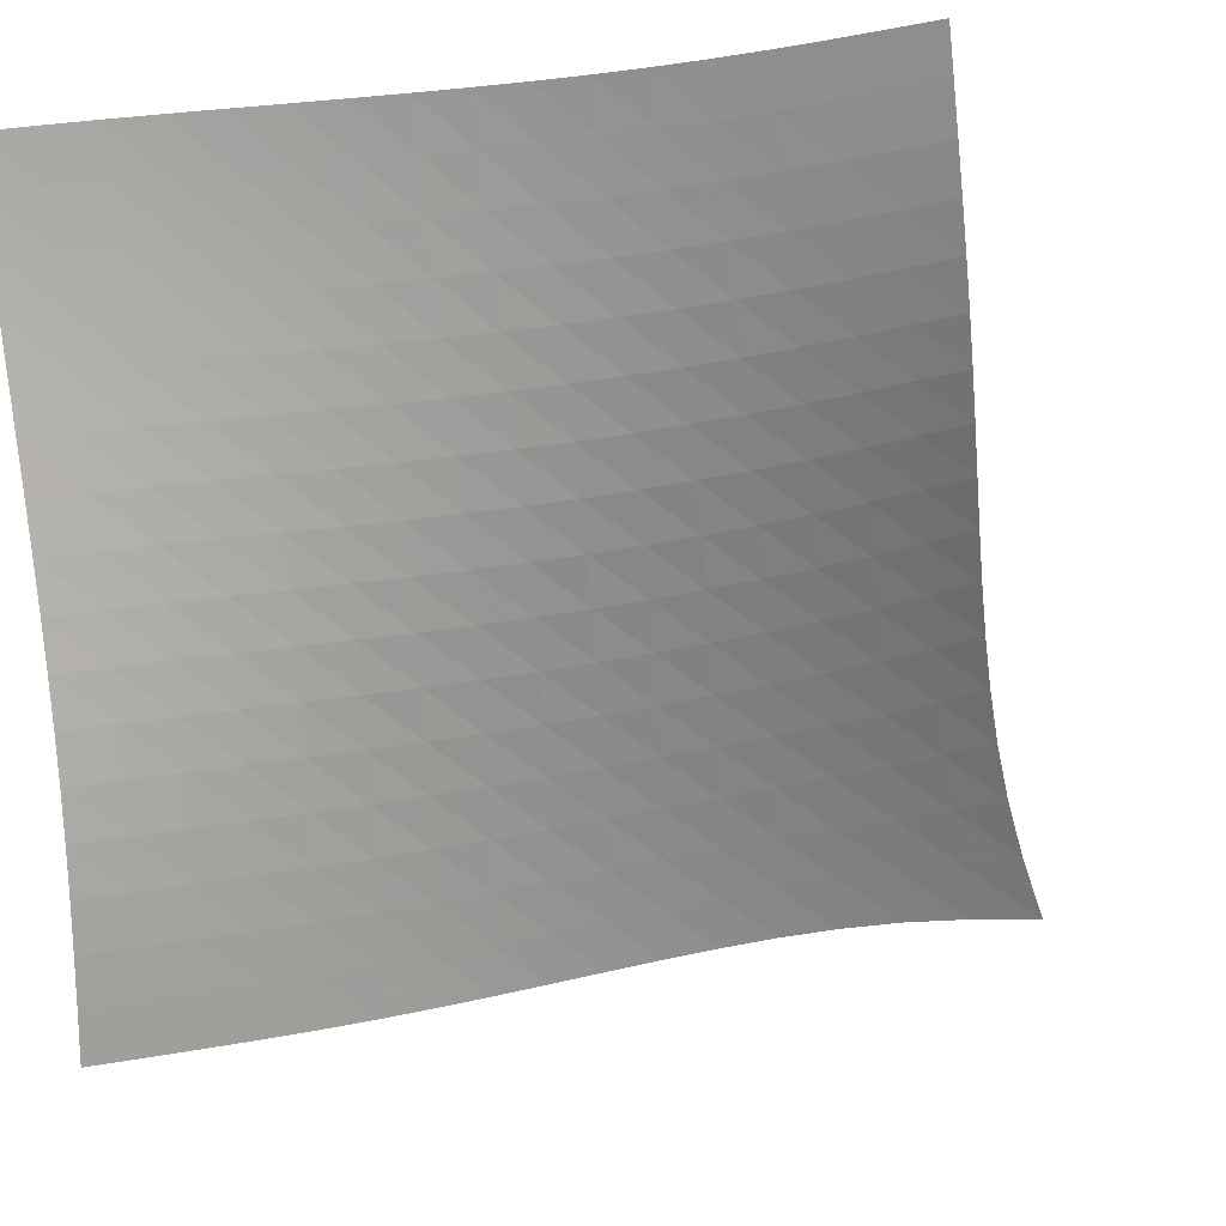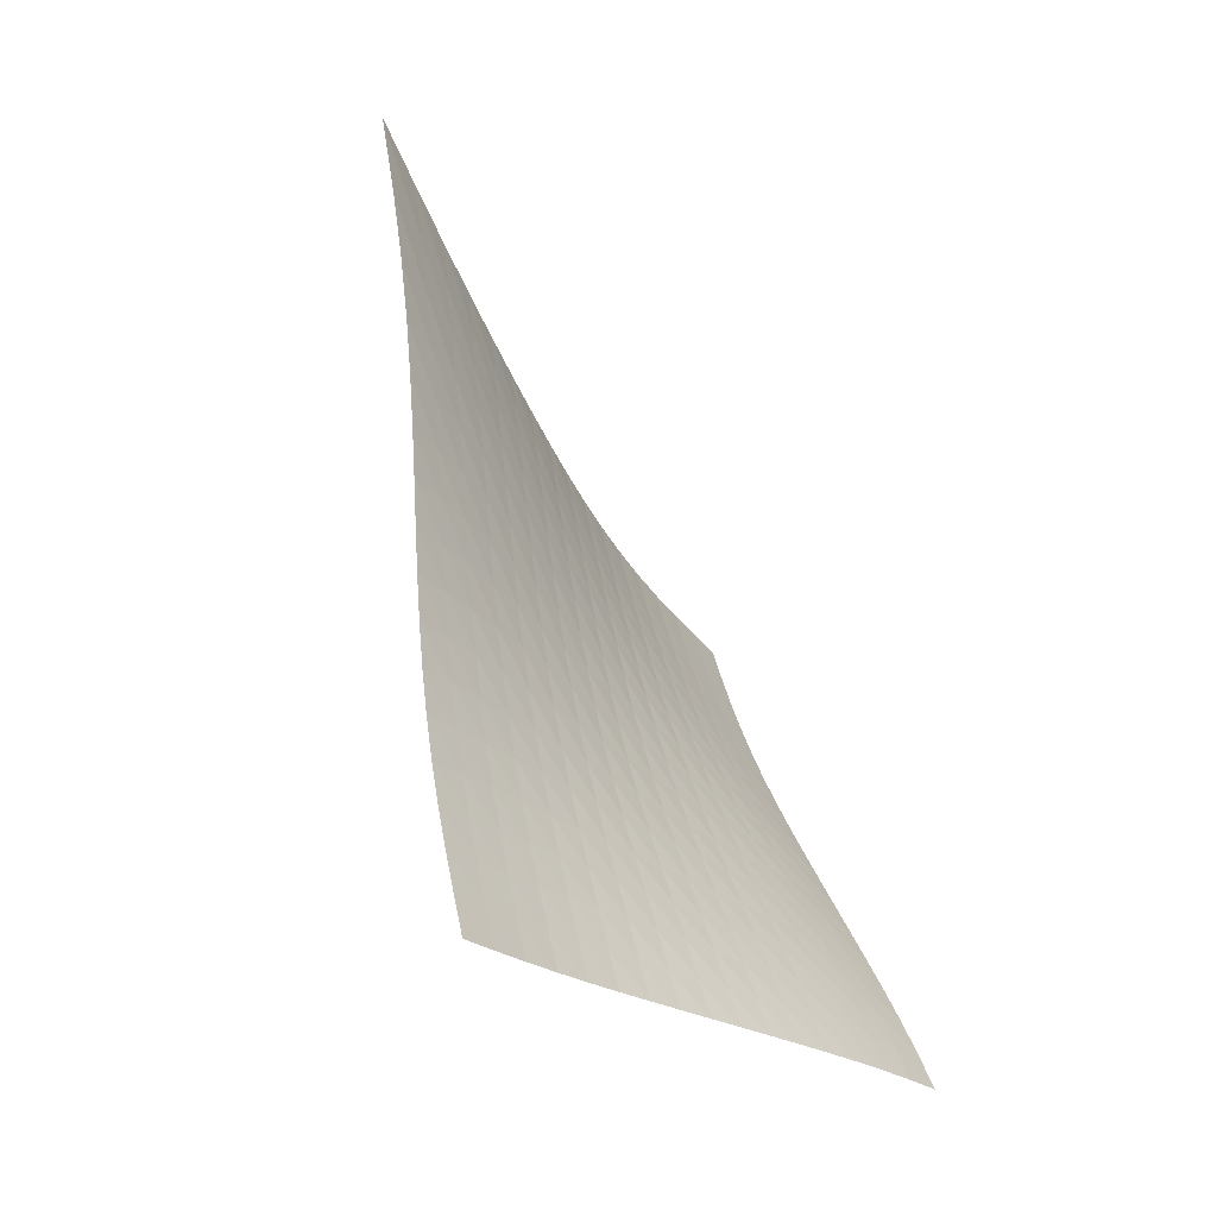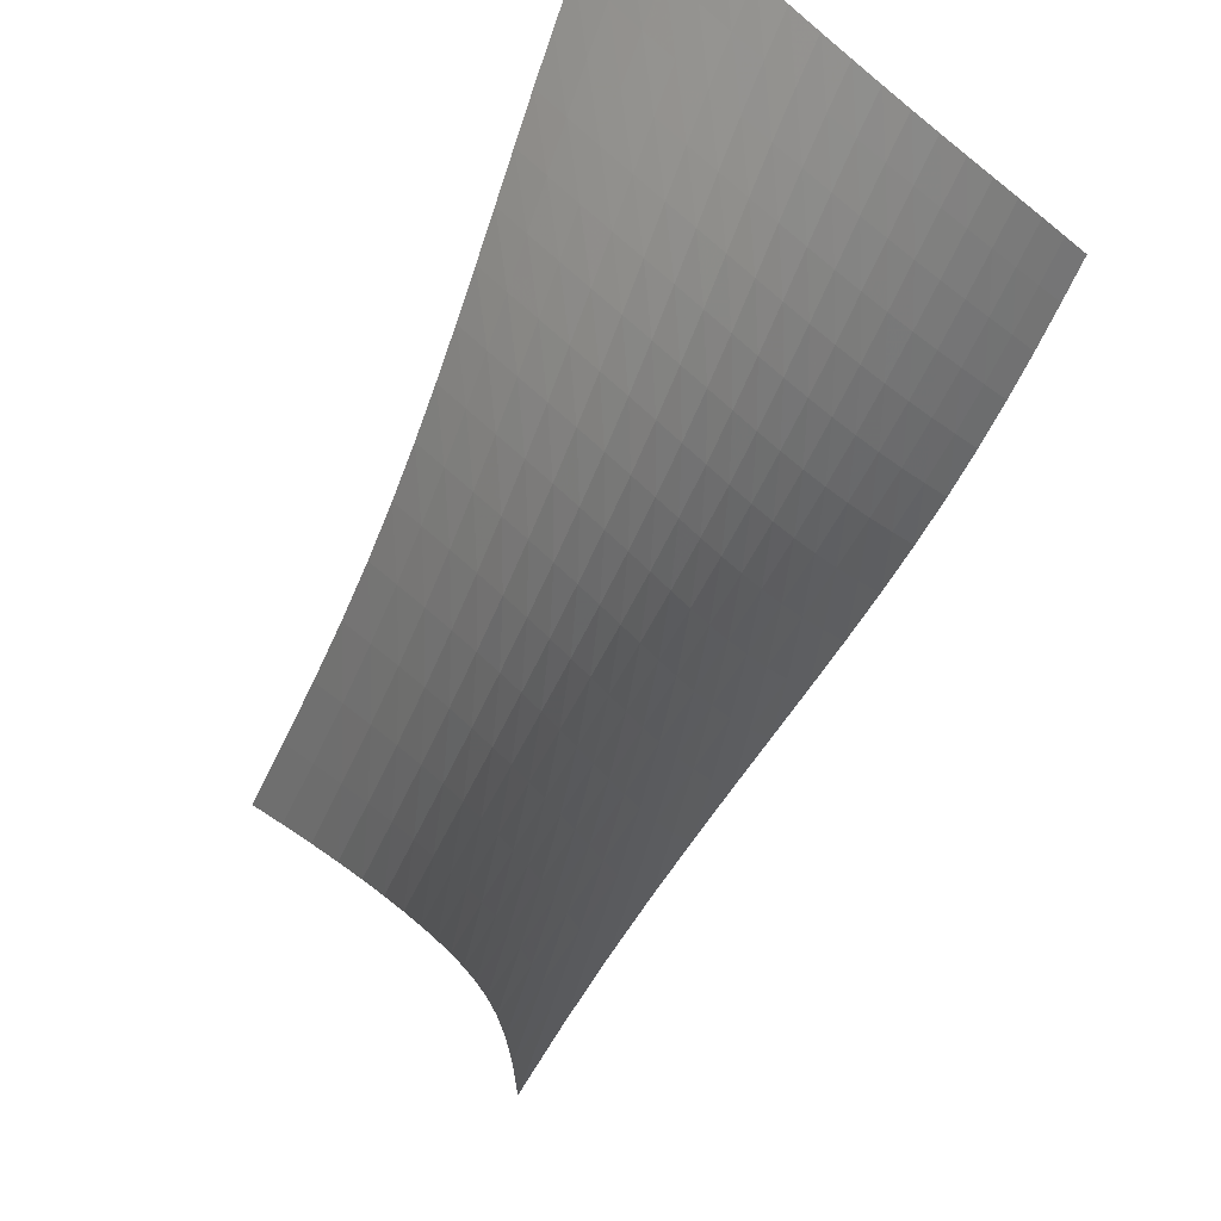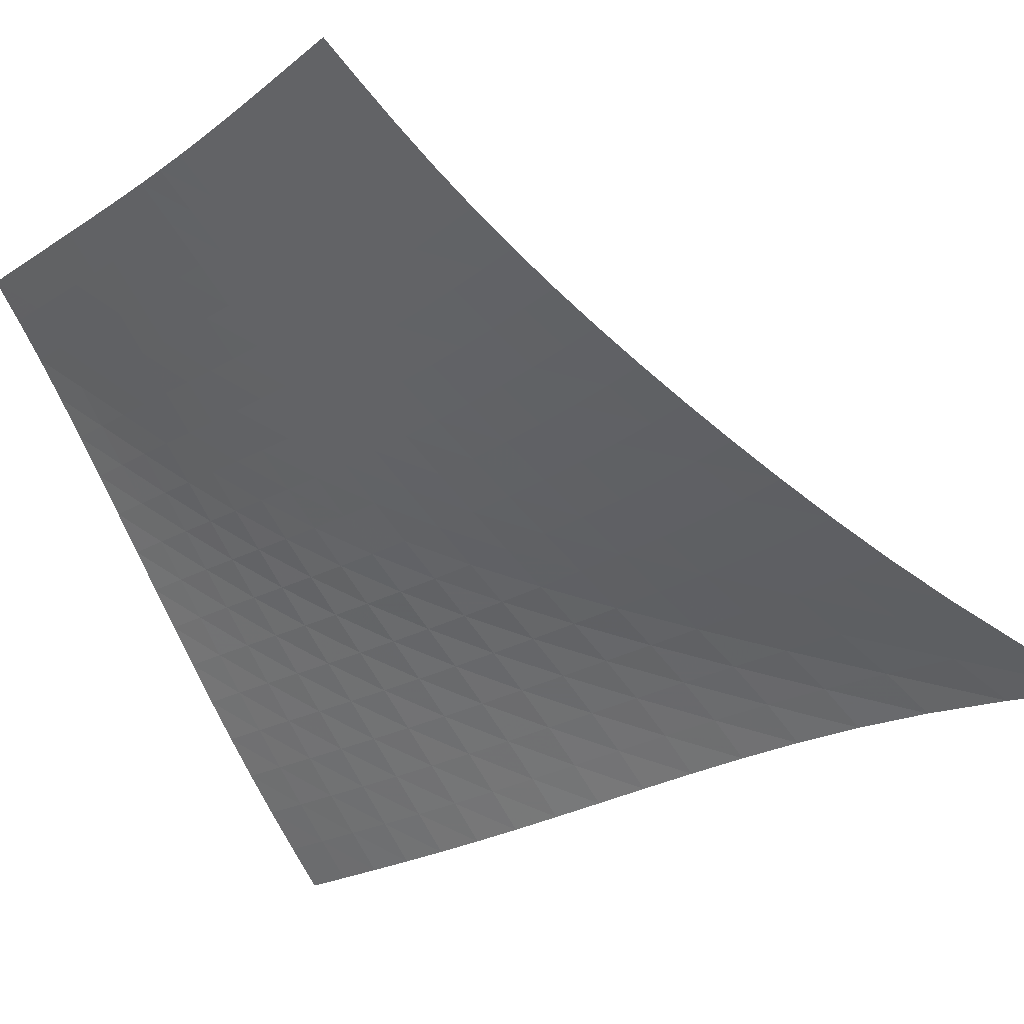
<metadata>
{"format":"obj","ext":"obj","renderer":"f3d","projection":"perspective","resolution":1024,"background":"white","views":[{"elev":-15.6,"azim":25.8,"up":"+Z"},{"elev":14.3,"azim":-120.0,"up":"+Y"},{"elev":-32.5,"azim":-27.4,"up":"+Z"},{"elev":-5.5,"azim":86.0,"up":"+Z"}]}
</metadata>
<code>
v -6.503 -0.01693 6.503
v -3.194 -12.27 15.9
v -15.9 -12.27 3.194
v -14.11 -18.1 14.11
v -15.3 -11.74 3.349
v -14.7 -11.19 3.508
v -14.11 -10.63 3.676
v -13.53 -10.04 3.855
v -12.97 -9.425 4.049
v -12.41 -8.789 4.258
v -11.87 -8.127 4.481
v -11.33 -7.441 4.718
v -10.79 -6.728 4.964
v -10.24 -5.983 5.215
v -9.69 -5.199 5.466
v -9.119 -4.364 5.714
v -8.525 -3.457 5.95
v -7.896 -2.45 6.166
v -7.224 -1.306 6.353
v -6.353 -1.306 7.224
v -6.166 -2.45 7.896
v -5.95 -3.457 8.525
v -5.714 -4.364 9.119
v -5.466 -5.199 9.69
v -5.215 -5.983 10.24
v -4.964 -6.728 10.79
v -4.718 -7.441 11.33
v -4.481 -8.127 11.87
v -4.258 -8.789 12.41
v -4.049 -9.425 12.97
v -3.855 -10.04 13.53
v -3.676 -10.63 14.11
v -3.508 -11.19 14.7
v -3.349 -11.74 15.3
v -3.866 -12.68 15.71
v -4.538 -13.07 15.54
v -5.208 -13.45 15.37
v -5.88 -13.82 15.23
v -6.553 -14.17 15.1
v -7.227 -14.52 14.99
v -7.904 -14.86 14.89
v -8.583 -15.2 14.8
v -9.265 -15.54 14.72
v -9.95 -15.88 14.65
v -10.64 -16.23 14.57
v -11.33 -16.58 14.49
v -12.03 -16.94 14.41
v -12.72 -17.31 14.32
v -13.42 -17.7 14.22
v -14.22 -17.7 13.42
v -14.32 -17.31 12.72
v -14.41 -16.94 12.03
v -14.49 -16.58 11.33
v -14.57 -16.23 10.64
v -14.65 -15.88 9.95
v -14.72 -15.54 9.265
v -14.8 -15.2 8.583
v -14.89 -14.86 7.904
v -14.99 -14.52 7.227
v -15.1 -14.17 6.553
v -15.23 -13.82 5.88
v -15.37 -13.45 5.208
v -15.54 -13.07 4.538
v -15.71 -12.68 3.866
v -7.005 -2.213 7.005
v -7.648 -3.162 6.793
v -8.265 -4.061 6.569
v -8.859 -4.904 6.333
v -9.435 -5.699 6.091
v -9.997 -6.456 5.846
v -10.55 -7.182 5.602
v -11.1 -7.881 5.364
v -11.65 -8.556 5.135
v -12.2 -9.208 4.917
v -12.76 -9.838 4.713
v -13.34 -10.45 4.523
v -13.92 -11.03 4.346
v -14.51 -11.59 4.18
v -15.11 -12.14 4.021
v -6.793 -3.162 7.648
v -7.413 -3.942 7.413
v -8.018 -4.729 7.179
v -8.609 -5.497 6.943
v -9.187 -6.241 6.704
v -9.755 -6.962 6.466
v -10.32 -7.661 6.23
v -10.87 -8.338 6
v -11.43 -8.997 5.779
v -12 -9.635 5.568
v -12.57 -10.25 5.371
v -13.15 -10.85 5.186
v -13.74 -11.43 5.013
v -14.33 -11.99 4.849
v -14.93 -12.54 4.692
v -6.569 -4.061 8.265
v -7.179 -4.729 8.018
v -7.779 -5.424 7.779
v -8.368 -6.123 7.542
v -8.947 -6.816 7.306
v -9.52 -7.496 7.074
v -10.09 -8.163 6.846
v -10.66 -8.815 6.625
v -11.22 -9.451 6.414
v -11.8 -10.07 6.213
v -12.38 -10.67 6.023
v -12.97 -11.26 5.846
v -13.56 -11.83 5.678
v -14.16 -12.38 5.518
v -14.77 -12.92 5.362
v -6.333 -4.904 8.859
v -6.943 -5.497 8.609
v -7.542 -6.123 8.368
v -8.132 -6.765 8.132
v -8.714 -7.409 7.9
v -9.292 -8.051 7.674
v -9.868 -8.684 7.454
v -10.44 -9.307 7.243
v -11.02 -9.918 7.041
v -11.61 -10.52 6.851
v -12.2 -11.1 6.672
v -12.8 -11.67 6.503
v -13.4 -12.22 6.342
v -14.01 -12.76 6.186
v -14.62 -13.29 6.033
v -6.091 -5.699 9.435
v -6.704 -6.241 9.187
v -7.306 -6.816 8.947
v -7.9 -7.409 8.714
v -8.487 -8.012 8.487
v -9.071 -8.616 8.268
v -9.655 -9.216 8.056
v -10.24 -9.81 7.855
v -10.83 -10.39 7.665
v -11.43 -10.97 7.485
v -12.03 -11.53 7.317
v -12.64 -12.07 7.157
v -13.25 -12.61 7.004
v -13.87 -13.14 6.855
v -14.49 -13.66 6.705
v -5.846 -6.456 9.997
v -6.466 -6.962 9.755
v -7.074 -7.496 9.52
v -7.674 -8.051 9.292
v -8.268 -8.616 9.071
v -8.859 -9.185 8.859
v -9.451 -9.754 8.657
v -10.05 -10.32 8.465
v -10.65 -10.87 8.286
v -11.26 -11.42 8.118
v -11.87 -11.96 7.96
v -12.49 -12.48 7.811
v -13.12 -13 7.667
v -13.74 -13.51 7.524
v -14.37 -14.01 7.378
v -5.602 -7.182 10.55
v -6.23 -7.661 10.32
v -6.846 -8.163 10.09
v -7.454 -8.684 9.868
v -8.056 -9.216 9.655
v -8.657 -9.754 9.451
v -9.258 -10.29 9.258
v -9.863 -10.83 9.077
v -10.47 -11.36 8.908
v -11.09 -11.88 8.751
v -11.72 -12.39 8.605
v -12.35 -12.89 8.465
v -12.99 -13.38 8.33
v -13.63 -13.88 8.193
v -14.26 -14.37 8.052
v -5.364 -7.881 11.1
v -6 -8.338 10.87
v -6.625 -8.815 10.66
v -7.243 -9.307 10.44
v -7.855 -9.81 10.24
v -8.465 -10.32 10.05
v -9.077 -10.83 9.863
v -9.692 -11.34 9.692
v -10.31 -11.84 9.534
v -10.94 -12.33 9.387
v -11.58 -12.82 9.251
v -12.23 -13.3 9.122
v -12.88 -13.77 8.994
v -13.52 -14.24 8.864
v -14.17 -14.72 8.728
v -5.135 -8.556 11.65
v -5.779 -8.997 11.43
v -6.414 -9.451 11.22
v -7.041 -9.918 11.02
v -7.665 -10.39 10.83
v -8.286 -10.87 10.65
v -8.908 -11.36 10.47
v -9.534 -11.84 10.31
v -10.17 -12.31 10.17
v -10.81 -12.78 10.03
v -11.45 -13.25 9.902
v -12.11 -13.7 9.781
v -12.77 -14.16 9.661
v -13.42 -14.61 9.538
v -14.08 -15.07 9.406
v -4.917 -9.208 12.2
v -5.568 -9.635 12
v -6.213 -10.07 11.8
v -6.851 -10.52 11.61
v -7.485 -10.97 11.43
v -8.118 -11.42 11.26
v -8.751 -11.88 11.09
v -9.387 -12.33 10.94
v -10.03 -12.78 10.81
v -10.68 -13.23 10.68
v -11.34 -13.67 10.56
v -12 -14.11 10.45
v -12.66 -14.54 10.33
v -13.33 -14.98 10.21
v -13.99 -15.43 10.09
v -4.713 -9.838 12.76
v -5.371 -10.25 12.57
v -6.023 -10.67 12.38
v -6.672 -11.1 12.2
v -7.317 -11.53 12.03
v -7.96 -11.96 11.87
v -8.605 -12.39 11.72
v -9.251 -12.82 11.58
v -9.902 -13.25 11.45
v -10.56 -13.67 11.34
v -11.22 -14.09 11.22
v -11.89 -14.51 11.12
v -12.57 -14.93 11.01
v -13.24 -15.35 10.9
v -13.91 -15.78 10.77
v -4.523 -10.45 13.34
v -5.186 -10.85 13.15
v -5.846 -11.26 12.97
v -6.503 -11.67 12.8
v -7.157 -12.07 12.64
v -7.811 -12.48 12.49
v -8.465 -12.89 12.35
v -9.122 -13.3 12.23
v -9.781 -13.7 12.11
v -10.45 -14.11 12
v -11.12 -14.51 11.89
v -11.79 -14.91 11.79
v -12.47 -15.31 11.69
v -13.15 -15.73 11.58
v -13.82 -16.15 11.46
v -4.346 -11.03 13.92
v -5.013 -11.43 13.74
v -5.678 -11.83 13.56
v -6.342 -12.22 13.4
v -7.004 -12.61 13.25
v -7.667 -13 13.12
v -8.33 -13.38 12.99
v -8.994 -13.77 12.88
v -9.661 -14.16 12.77
v -10.33 -14.54 12.66
v -11.01 -14.93 12.57
v -11.69 -15.31 12.47
v -12.37 -15.71 12.37
v -13.06 -16.11 12.27
v -13.74 -16.52 12.15
v -4.18 -11.59 14.51
v -4.849 -11.99 14.33
v -5.518 -12.38 14.16
v -6.186 -12.76 14.01
v -6.855 -13.14 13.87
v -7.524 -13.51 13.74
v -8.193 -13.88 13.63
v -8.864 -14.24 13.52
v -9.538 -14.61 13.42
v -10.21 -14.98 13.33
v -10.9 -15.35 13.24
v -11.58 -15.73 13.15
v -12.27 -16.11 13.06
v -12.96 -16.49 12.96
v -13.64 -16.9 12.84
v -4.021 -12.14 15.11
v -4.692 -12.54 14.93
v -5.362 -12.92 14.77
v -6.033 -13.29 14.62
v -6.705 -13.66 14.49
v -7.378 -14.01 14.37
v -8.052 -14.37 14.26
v -8.728 -14.72 14.17
v -9.406 -15.07 14.08
v -10.09 -15.43 13.99
v -10.77 -15.78 13.91
v -11.46 -16.15 13.82
v -12.15 -16.52 13.74
v -12.84 -16.9 13.64
v -13.53 -17.29 13.53
f 289 49 4
f 289 4 50
f 5 79 64
f 5 64 3
f 79 94 63
f 79 63 64
f 94 109 62
f 94 62 63
f 109 124 61
f 109 61 62
f 124 139 60
f 124 60 61
f 139 154 59
f 139 59 60
f 154 169 58
f 154 58 59
f 169 184 57
f 169 57 58
f 184 199 56
f 184 56 57
f 199 214 55
f 199 55 56
f 214 229 54
f 214 54 55
f 229 244 53
f 229 53 54
f 244 259 52
f 244 52 53
f 259 274 51
f 259 51 52
f 274 289 50
f 274 50 51
f 1 20 65
f 1 65 19
f 19 65 66
f 19 66 18
f 18 66 67
f 18 67 17
f 17 67 68
f 17 68 16
f 16 68 69
f 16 69 15
f 15 69 70
f 15 70 14
f 14 70 71
f 14 71 13
f 13 71 72
f 13 72 12
f 12 72 73
f 12 73 11
f 11 73 74
f 11 74 10
f 10 74 75
f 10 75 9
f 9 75 76
f 9 76 8
f 8 76 77
f 8 77 7
f 7 77 78
f 7 78 6
f 6 78 79
f 6 79 5
f 20 21 80
f 20 80 65
f 65 80 81
f 65 81 66
f 66 81 82
f 66 82 67
f 67 82 83
f 67 83 68
f 68 83 84
f 68 84 69
f 69 84 85
f 69 85 70
f 70 85 86
f 70 86 71
f 71 86 87
f 71 87 72
f 72 87 88
f 72 88 73
f 73 88 89
f 73 89 74
f 74 89 90
f 74 90 75
f 75 90 91
f 75 91 76
f 76 91 92
f 76 92 77
f 77 92 93
f 77 93 78
f 78 93 94
f 78 94 79
f 21 22 95
f 21 95 80
f 80 95 96
f 80 96 81
f 81 96 97
f 81 97 82
f 82 97 98
f 82 98 83
f 83 98 99
f 83 99 84
f 84 99 100
f 84 100 85
f 85 100 101
f 85 101 86
f 86 101 102
f 86 102 87
f 87 102 103
f 87 103 88
f 88 103 104
f 88 104 89
f 89 104 105
f 89 105 90
f 90 105 106
f 90 106 91
f 91 106 107
f 91 107 92
f 92 107 108
f 92 108 93
f 93 108 109
f 93 109 94
f 22 23 110
f 22 110 95
f 95 110 111
f 95 111 96
f 96 111 112
f 96 112 97
f 97 112 113
f 97 113 98
f 98 113 114
f 98 114 99
f 99 114 115
f 99 115 100
f 100 115 116
f 100 116 101
f 101 116 117
f 101 117 102
f 102 117 118
f 102 118 103
f 103 118 119
f 103 119 104
f 104 119 120
f 104 120 105
f 105 120 121
f 105 121 106
f 106 121 122
f 106 122 107
f 107 122 123
f 107 123 108
f 108 123 124
f 108 124 109
f 23 24 125
f 23 125 110
f 110 125 126
f 110 126 111
f 111 126 127
f 111 127 112
f 112 127 128
f 112 128 113
f 113 128 129
f 113 129 114
f 114 129 130
f 114 130 115
f 115 130 131
f 115 131 116
f 116 131 132
f 116 132 117
f 117 132 133
f 117 133 118
f 118 133 134
f 118 134 119
f 119 134 135
f 119 135 120
f 120 135 136
f 120 136 121
f 121 136 137
f 121 137 122
f 122 137 138
f 122 138 123
f 123 138 139
f 123 139 124
f 24 25 140
f 24 140 125
f 125 140 141
f 125 141 126
f 126 141 142
f 126 142 127
f 127 142 143
f 127 143 128
f 128 143 144
f 128 144 129
f 129 144 145
f 129 145 130
f 130 145 146
f 130 146 131
f 131 146 147
f 131 147 132
f 132 147 148
f 132 148 133
f 133 148 149
f 133 149 134
f 134 149 150
f 134 150 135
f 135 150 151
f 135 151 136
f 136 151 152
f 136 152 137
f 137 152 153
f 137 153 138
f 138 153 154
f 138 154 139
f 25 26 155
f 25 155 140
f 140 155 156
f 140 156 141
f 141 156 157
f 141 157 142
f 142 157 158
f 142 158 143
f 143 158 159
f 143 159 144
f 144 159 160
f 144 160 145
f 145 160 161
f 145 161 146
f 146 161 162
f 146 162 147
f 147 162 163
f 147 163 148
f 148 163 164
f 148 164 149
f 149 164 165
f 149 165 150
f 150 165 166
f 150 166 151
f 151 166 167
f 151 167 152
f 152 167 168
f 152 168 153
f 153 168 169
f 153 169 154
f 26 27 170
f 26 170 155
f 155 170 171
f 155 171 156
f 156 171 172
f 156 172 157
f 157 172 173
f 157 173 158
f 158 173 174
f 158 174 159
f 159 174 175
f 159 175 160
f 160 175 176
f 160 176 161
f 161 176 177
f 161 177 162
f 162 177 178
f 162 178 163
f 163 178 179
f 163 179 164
f 164 179 180
f 164 180 165
f 165 180 181
f 165 181 166
f 166 181 182
f 166 182 167
f 167 182 183
f 167 183 168
f 168 183 184
f 168 184 169
f 27 28 185
f 27 185 170
f 170 185 186
f 170 186 171
f 171 186 187
f 171 187 172
f 172 187 188
f 172 188 173
f 173 188 189
f 173 189 174
f 174 189 190
f 174 190 175
f 175 190 191
f 175 191 176
f 176 191 192
f 176 192 177
f 177 192 193
f 177 193 178
f 178 193 194
f 178 194 179
f 179 194 195
f 179 195 180
f 180 195 196
f 180 196 181
f 181 196 197
f 181 197 182
f 182 197 198
f 182 198 183
f 183 198 199
f 183 199 184
f 28 29 200
f 28 200 185
f 185 200 201
f 185 201 186
f 186 201 202
f 186 202 187
f 187 202 203
f 187 203 188
f 188 203 204
f 188 204 189
f 189 204 205
f 189 205 190
f 190 205 206
f 190 206 191
f 191 206 207
f 191 207 192
f 192 207 208
f 192 208 193
f 193 208 209
f 193 209 194
f 194 209 210
f 194 210 195
f 195 210 211
f 195 211 196
f 196 211 212
f 196 212 197
f 197 212 213
f 197 213 198
f 198 213 214
f 198 214 199
f 29 30 215
f 29 215 200
f 200 215 216
f 200 216 201
f 201 216 217
f 201 217 202
f 202 217 218
f 202 218 203
f 203 218 219
f 203 219 204
f 204 219 220
f 204 220 205
f 205 220 221
f 205 221 206
f 206 221 222
f 206 222 207
f 207 222 223
f 207 223 208
f 208 223 224
f 208 224 209
f 209 224 225
f 209 225 210
f 210 225 226
f 210 226 211
f 211 226 227
f 211 227 212
f 212 227 228
f 212 228 213
f 213 228 229
f 213 229 214
f 30 31 230
f 30 230 215
f 215 230 231
f 215 231 216
f 216 231 232
f 216 232 217
f 217 232 233
f 217 233 218
f 218 233 234
f 218 234 219
f 219 234 235
f 219 235 220
f 220 235 236
f 220 236 221
f 221 236 237
f 221 237 222
f 222 237 238
f 222 238 223
f 223 238 239
f 223 239 224
f 224 239 240
f 224 240 225
f 225 240 241
f 225 241 226
f 226 241 242
f 226 242 227
f 227 242 243
f 227 243 228
f 228 243 244
f 228 244 229
f 31 32 245
f 31 245 230
f 230 245 246
f 230 246 231
f 231 246 247
f 231 247 232
f 232 247 248
f 232 248 233
f 233 248 249
f 233 249 234
f 234 249 250
f 234 250 235
f 235 250 251
f 235 251 236
f 236 251 252
f 236 252 237
f 237 252 253
f 237 253 238
f 238 253 254
f 238 254 239
f 239 254 255
f 239 255 240
f 240 255 256
f 240 256 241
f 241 256 257
f 241 257 242
f 242 257 258
f 242 258 243
f 243 258 259
f 243 259 244
f 32 33 260
f 32 260 245
f 245 260 261
f 245 261 246
f 246 261 262
f 246 262 247
f 247 262 263
f 247 263 248
f 248 263 264
f 248 264 249
f 249 264 265
f 249 265 250
f 250 265 266
f 250 266 251
f 251 266 267
f 251 267 252
f 252 267 268
f 252 268 253
f 253 268 269
f 253 269 254
f 254 269 270
f 254 270 255
f 255 270 271
f 255 271 256
f 256 271 272
f 256 272 257
f 257 272 273
f 257 273 258
f 258 273 274
f 258 274 259
f 33 34 275
f 33 275 260
f 260 275 276
f 260 276 261
f 261 276 277
f 261 277 262
f 262 277 278
f 262 278 263
f 263 278 279
f 263 279 264
f 264 279 280
f 264 280 265
f 265 280 281
f 265 281 266
f 266 281 282
f 266 282 267
f 267 282 283
f 267 283 268
f 268 283 284
f 268 284 269
f 269 284 285
f 269 285 270
f 270 285 286
f 270 286 271
f 271 286 287
f 271 287 272
f 272 287 288
f 272 288 273
f 273 288 289
f 273 289 274
f 34 2 35
f 34 35 275
f 275 35 36
f 275 36 276
f 276 36 37
f 276 37 277
f 277 37 38
f 277 38 278
f 278 38 39
f 278 39 279
f 279 39 40
f 279 40 280
f 280 40 41
f 280 41 281
f 281 41 42
f 281 42 282
f 282 42 43
f 282 43 283
f 283 43 44
f 283 44 284
f 284 44 45
f 284 45 285
f 285 45 46
f 285 46 286
f 286 46 47
f 286 47 287
f 287 47 48
f 287 48 288
f 288 48 49
f 288 49 289

</code>
